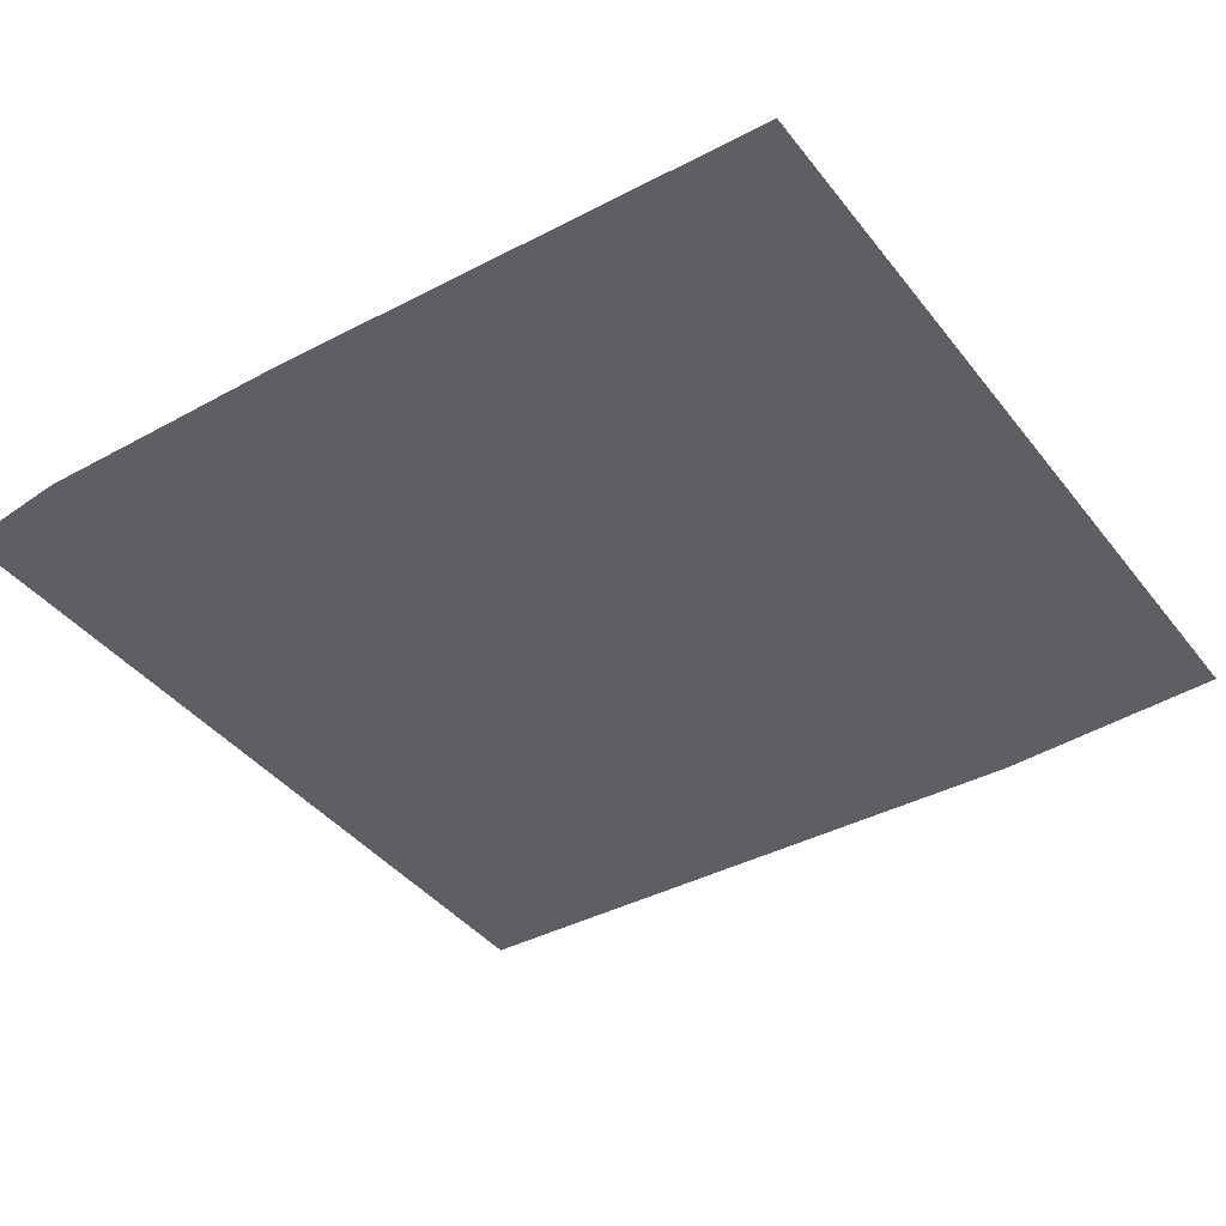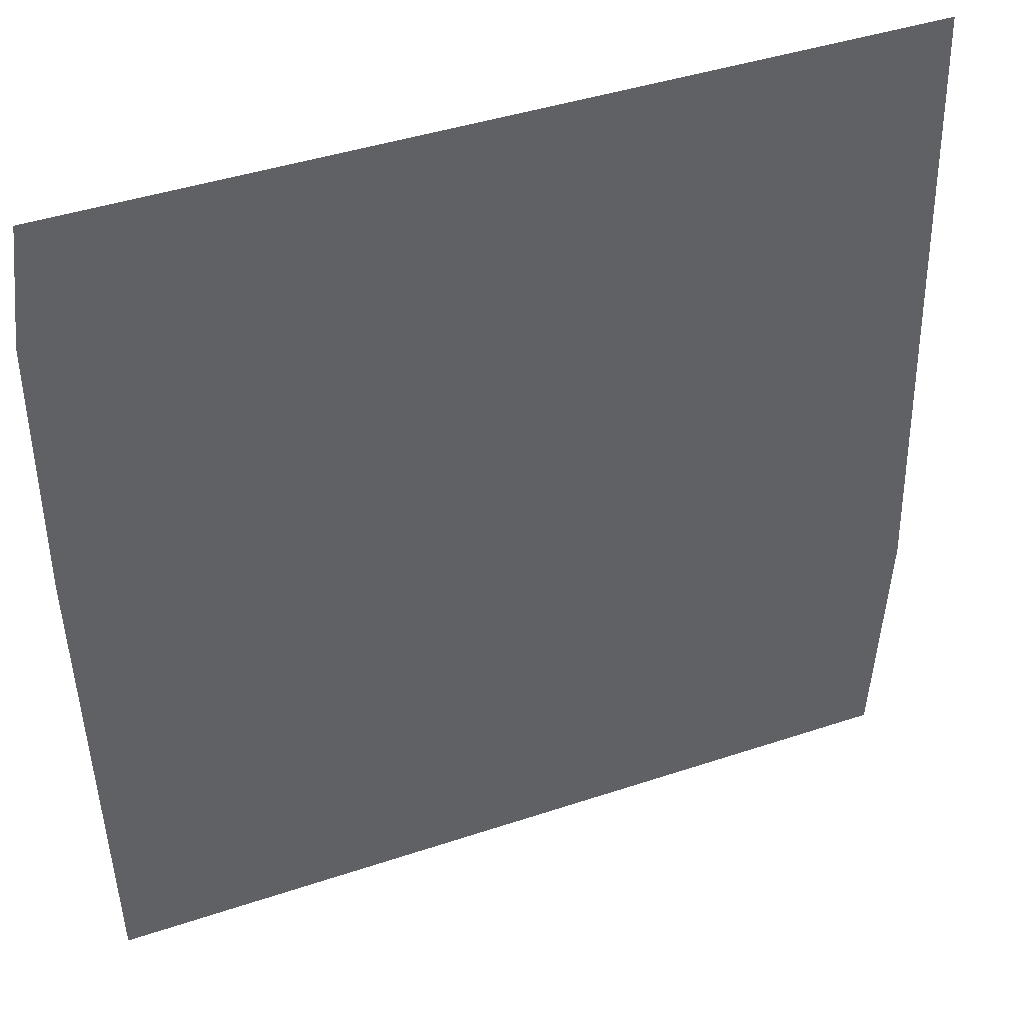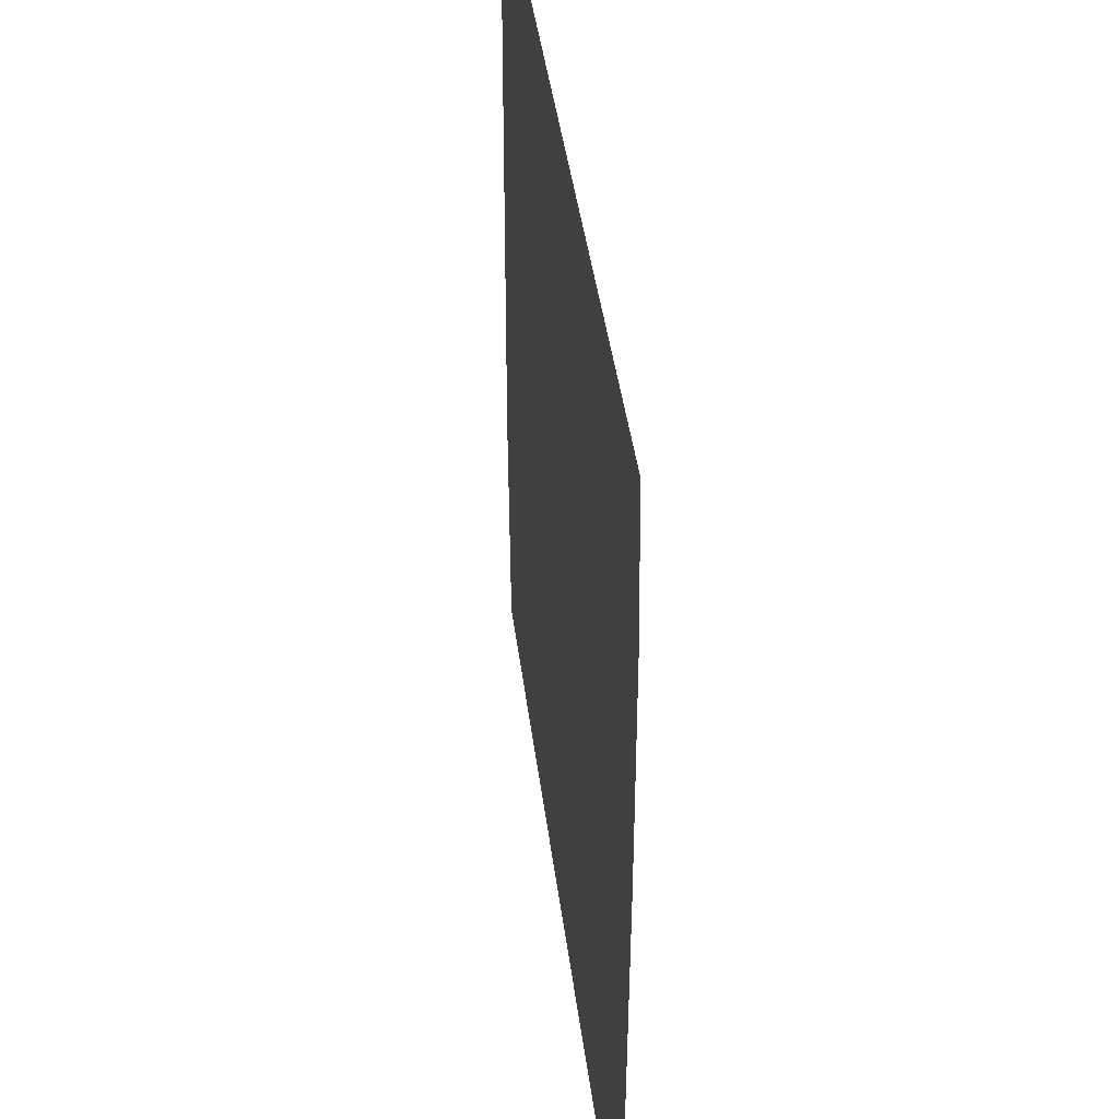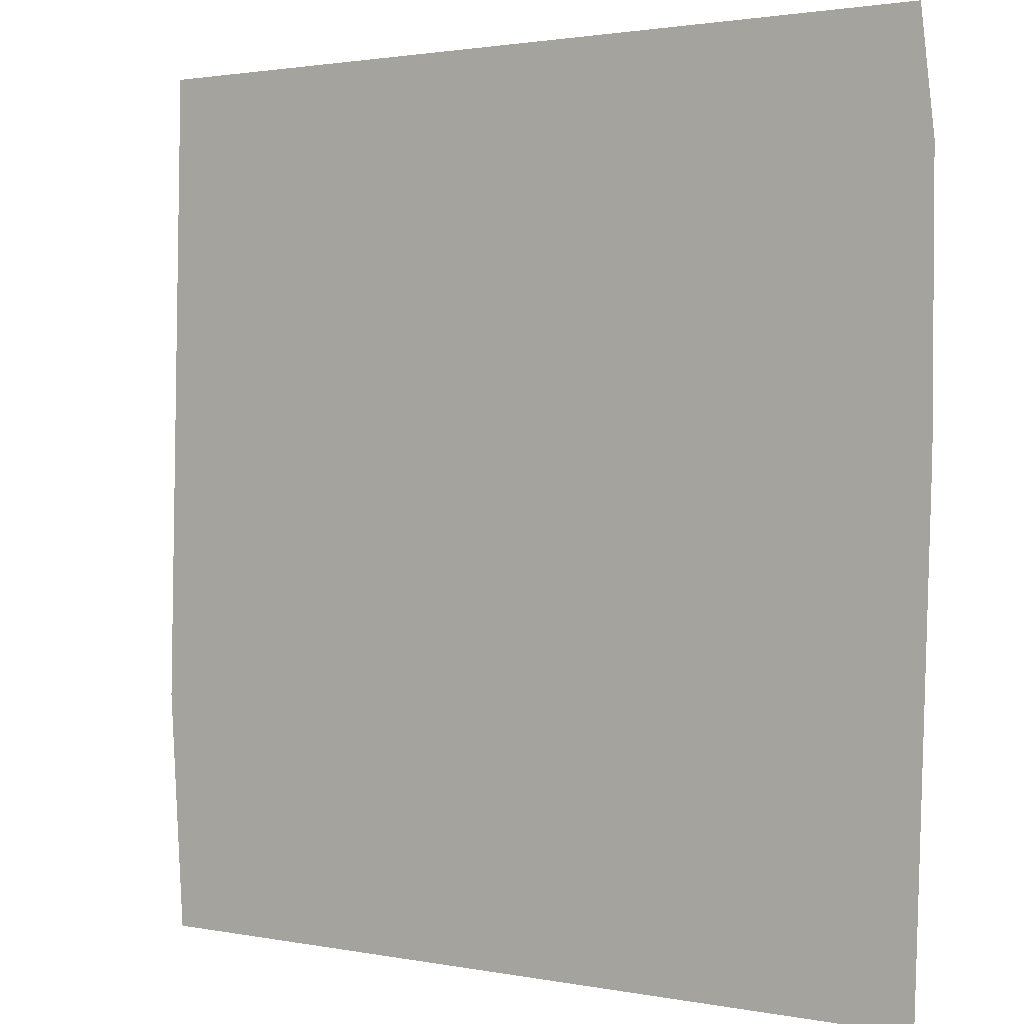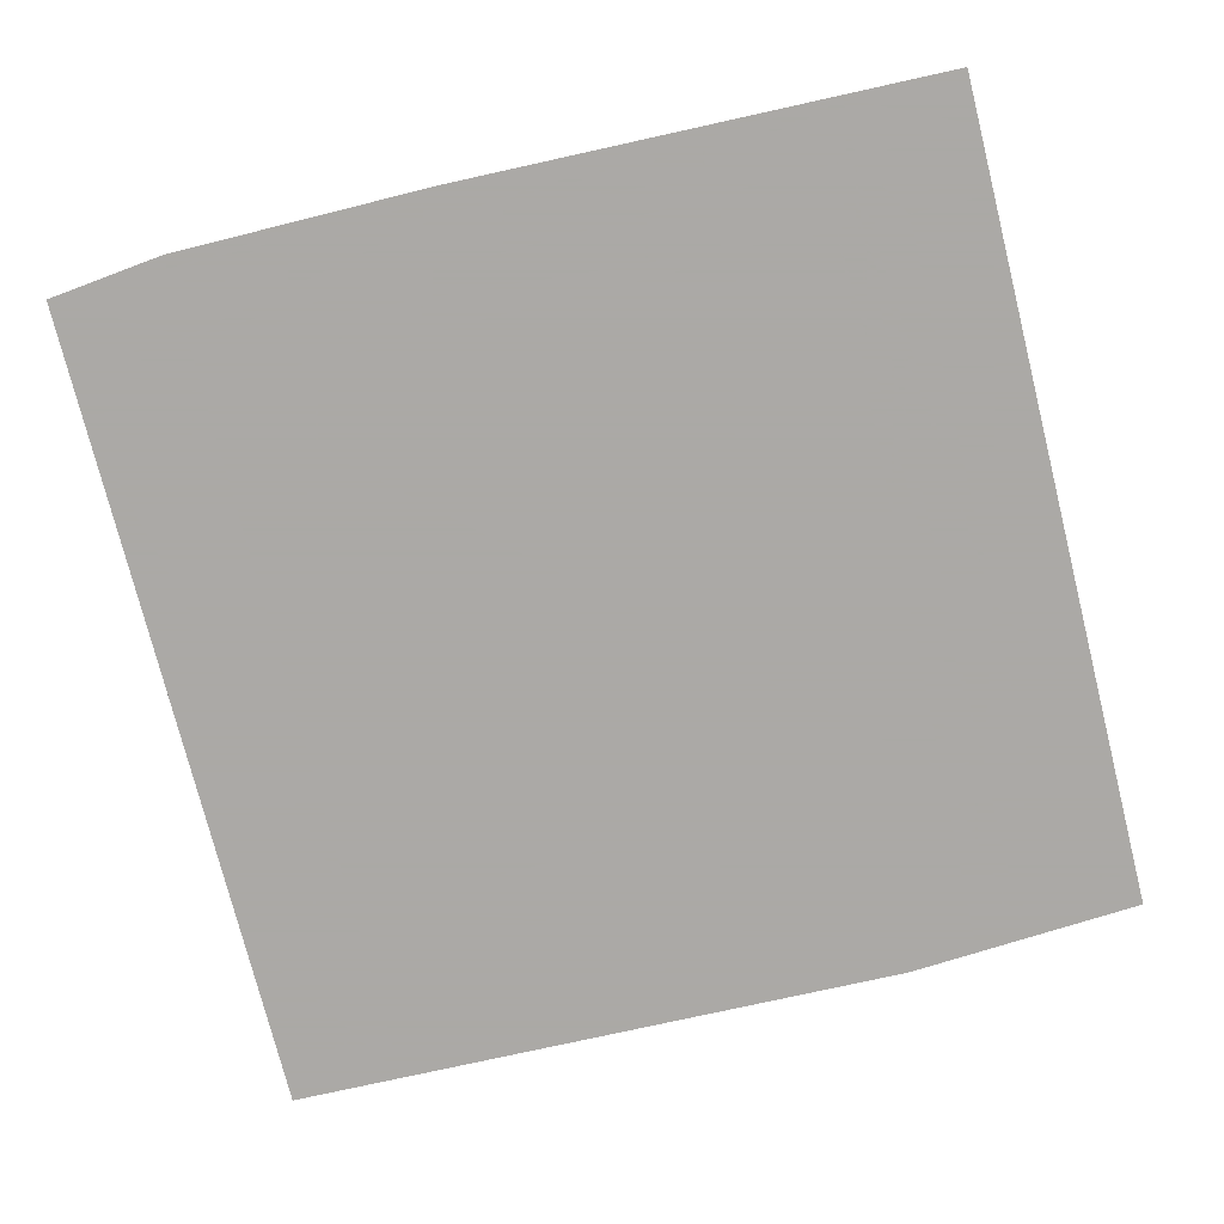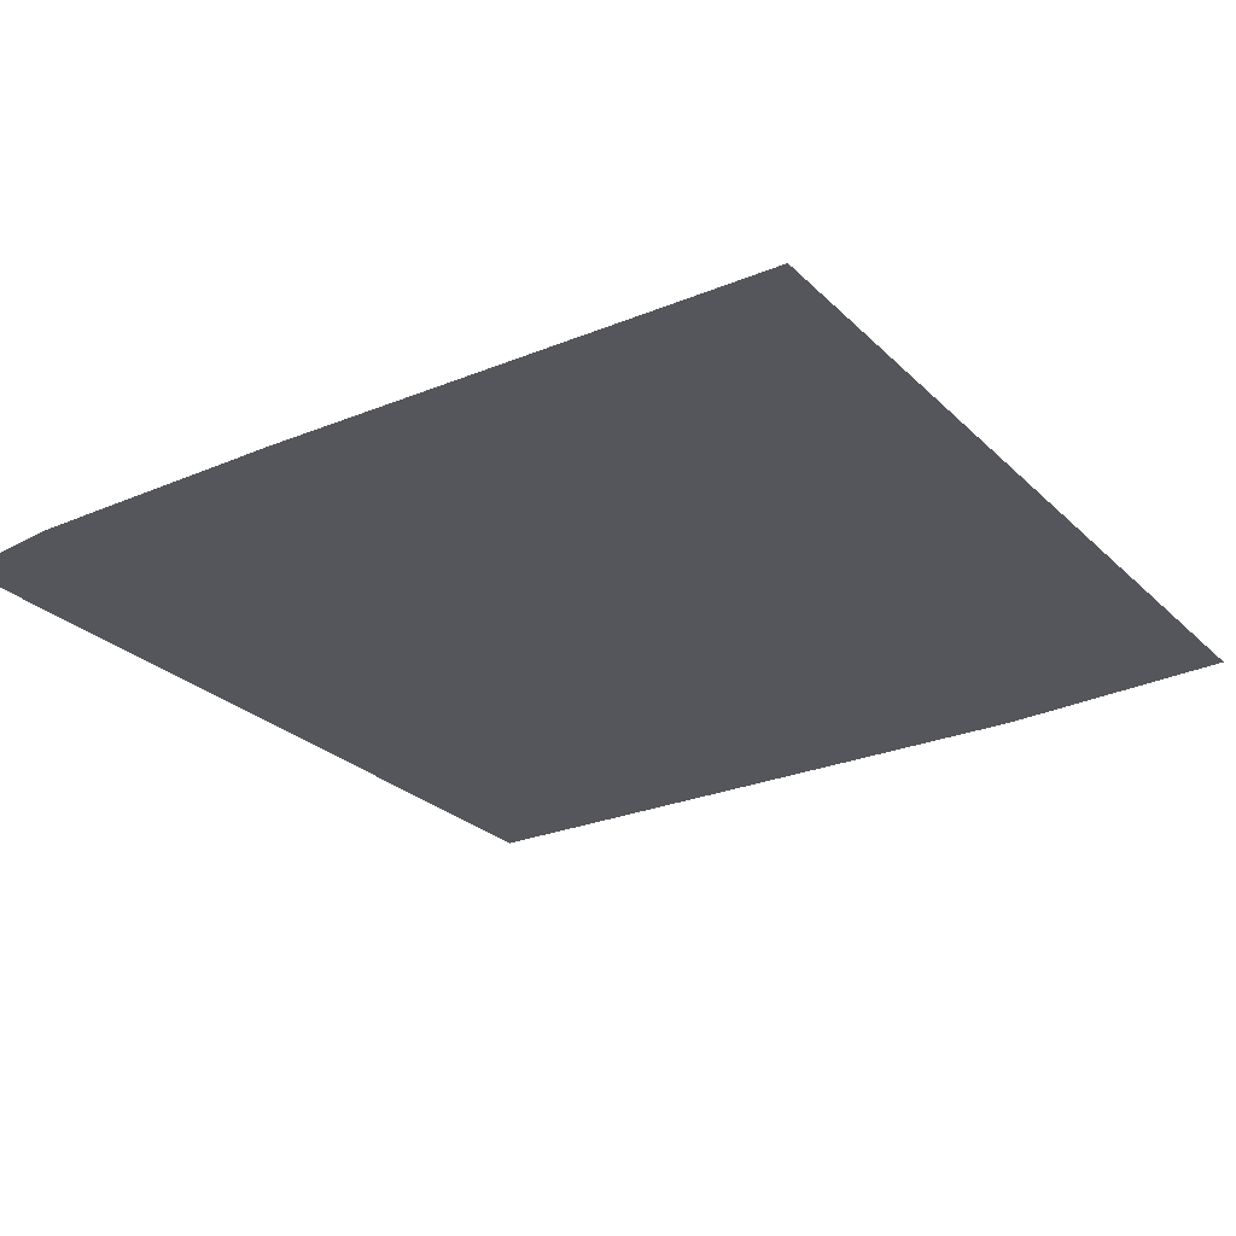
<metadata>
{"format":"obj","ext":"obj","renderer":"f3d","projection":"perspective","resolution":1024,"background":"white","views":[{"elev":-40.6,"azim":-55.8,"up":"+Z"},{"elev":41.5,"azim":-22.1,"up":"+Y"},{"elev":41.3,"azim":-97.1,"up":"+Y"},{"elev":1.7,"azim":-145.0,"up":"+Y"},{"elev":-75.5,"azim":-75.9,"up":"+Z"},{"elev":-26.3,"azim":-55.6,"up":"+Z"}]}
</metadata>
<code>
v -1.634 0.2736 0
v -1.615 -0.09994 0
v -1.635 0.793 0
v -4.927 0.79 0
v -2.475 0.7922 0
v -5.149 0.7898 0
v -4.925 0.2571 0
v -5.155 0.256 0
v -5.453 0.7895 0
v -5.452 0.2545 0
v -2.475 0.2694 0
v -1.562 -2.108 0
v -5.446 -2.677 0
v -5.511 -0.9497 0
v -5.383 -2.45 0
v -5.388 -0.9358 0
v -1.629 -2.428 0
v -1.628 -2.647 0
v -1.628 -2.837 0
v -1.627 -3.206 0
v -2.474 -2.455 0
v -2.474 -3.206 0
v -4.909 -3.207 0
v -2.474 -2.645 0
v -2.474 -2.839 0
v -4.912 -2.638 0
v -3.166 -2.841 0
v -5.2 -3.207 0
v -5.445 -3.208 0
v -4.911 -2.844 0
v -5.193 -2.677 0
v -4.912 -2.532 0
v -5.513 0.2542 0
v -4.911 -2.676 0
f 1 2 3
f 3 4 5
f 3 6 4
f 4 6 7
f 8 6 9
f 10 8 9
f 11 4 7
f 2 12 3
f 5 4 11
f 13 10 14
f 5 11 1
f 15 16 13
f 5 1 3
f 12 17 18
f 19 20 12
f 17 21 18
f 22 23 20
f 24 25 18
f 25 22 20
f 18 25 19
f 24 26 27
f 24 27 25
f 28 29 23
f 27 22 25
f 27 23 22
f 27 30 23
f 31 26 32
f 13 29 28
f 28 30 31
f 10 33 14
f 31 34 26
f 28 23 30
f 13 16 10
f 15 13 31
f 18 19 12
f 24 18 21
f 30 34 31
f 33 10 9
f 27 26 34
f 28 31 13
f 27 34 30
f 32 24 21
f 26 24 32
f 19 25 20
f 1 17 2
f 2 17 12
f 17 11 21
f 17 1 11
f 16 8 10
f 7 6 8
f 8 32 7
f 8 31 32
f 31 16 15
f 31 8 16
f 13 14 29
f 32 21 7
f 7 21 11

</code>
